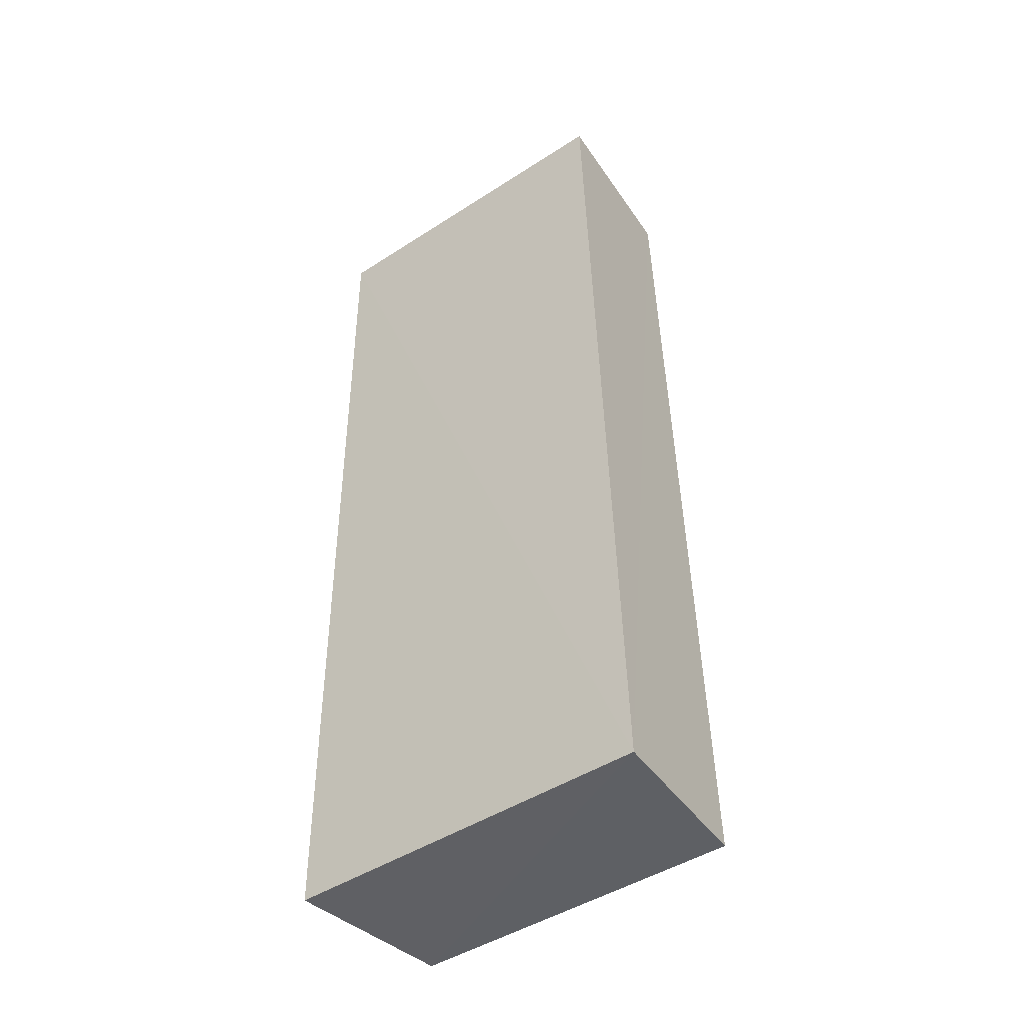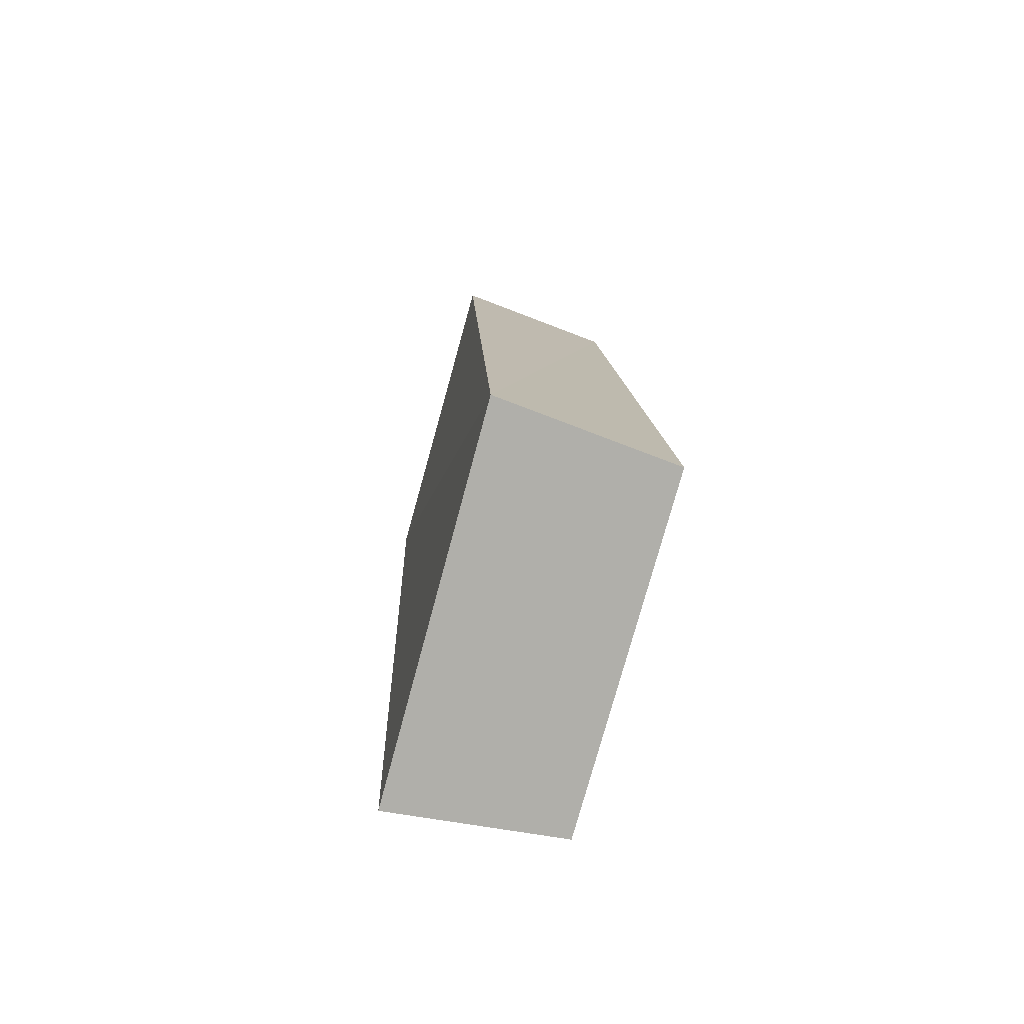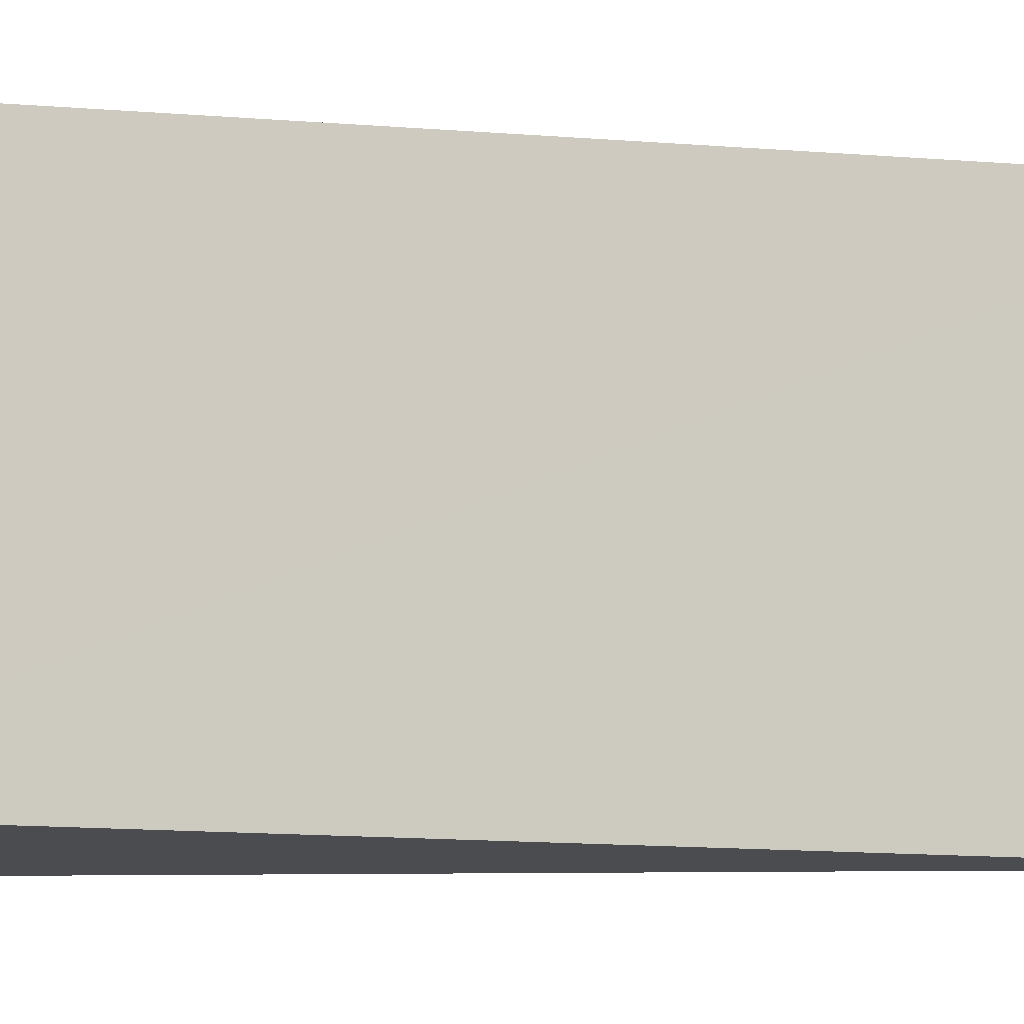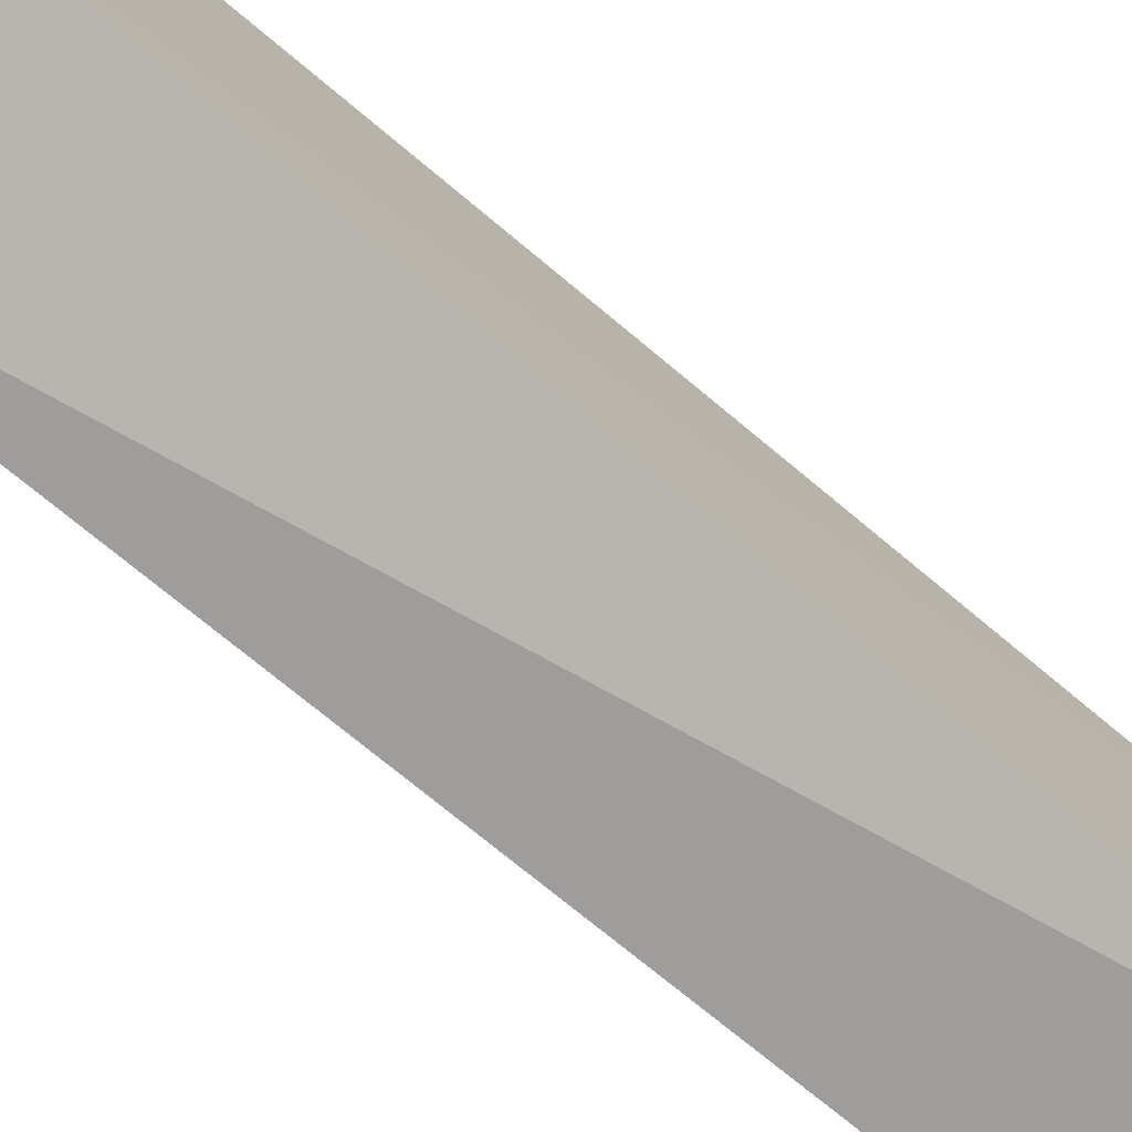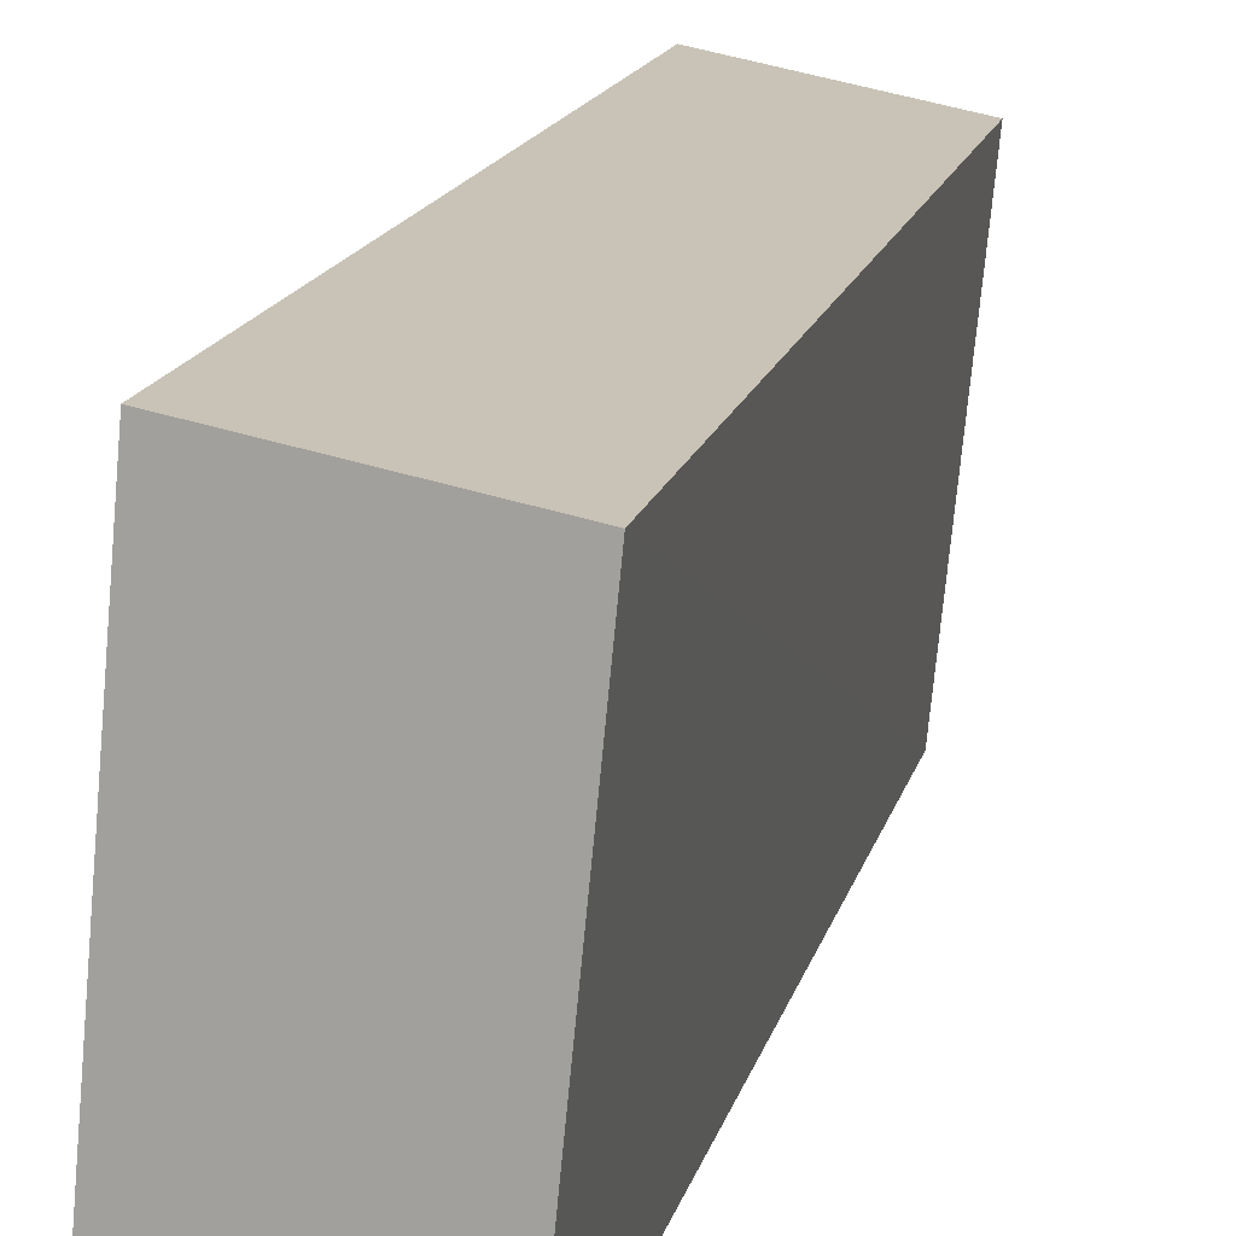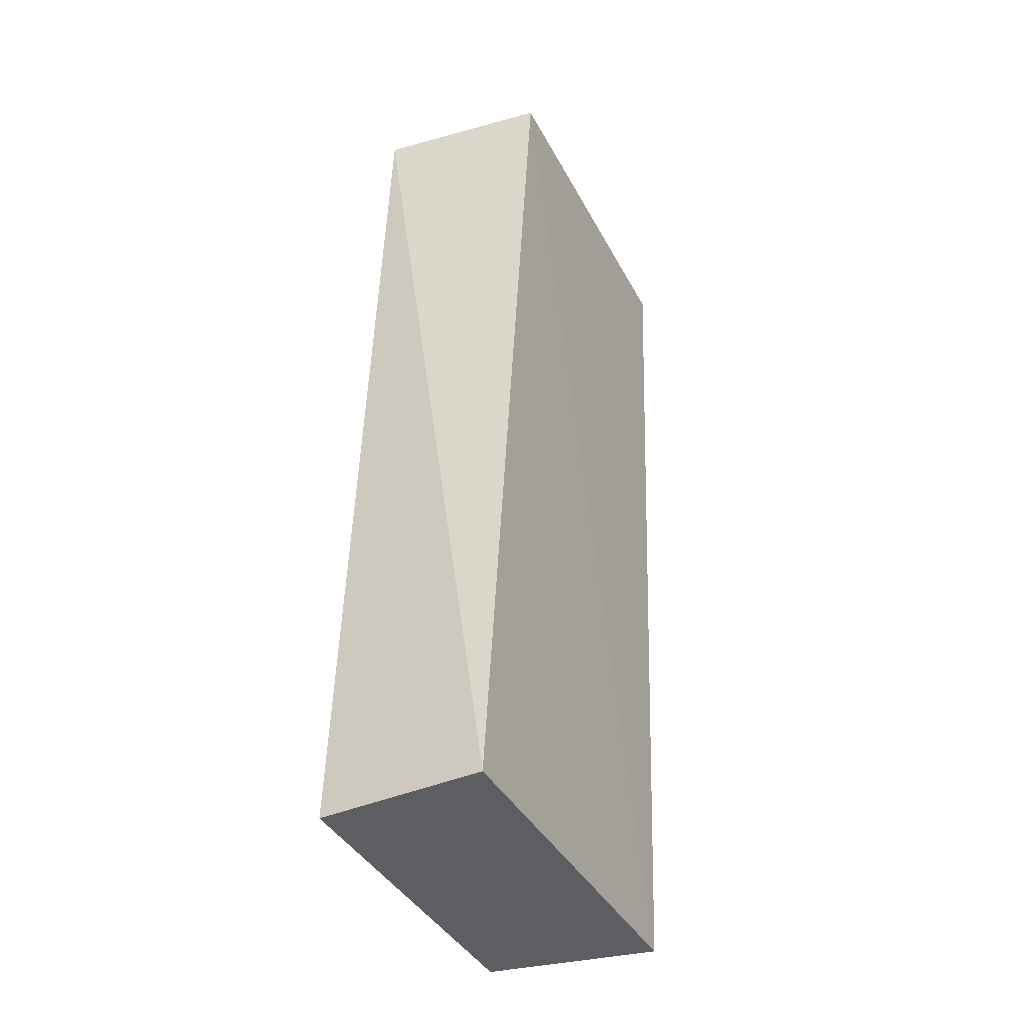
<metadata>
{"format":"obj","ext":"obj","renderer":"f3d","projection":"perspective","resolution":1024,"background":"white","views":[{"elev":-45.2,"azim":132.5,"up":"+Z"},{"elev":-78.3,"azim":170.1,"up":"+Z"},{"elev":-3.7,"azim":72.2,"up":"+Y"},{"elev":-70.6,"azim":51.9,"up":"+Y"},{"elev":14.9,"azim":-165.4,"up":"+Y"},{"elev":-39.8,"azim":31.4,"up":"+Z"}]}
</metadata>
<code>
o 4052
v 2219 1858 9.285
v 2219 1858 9.285
v 2219 1858 9.287
v 2219 1858 9.551
v 2219 1858 9.551
v 2219 1858 9.551
v 2219 1858 9.285
v 2219 1858 9.287
v 2219 1858 9.287
v 2219 1858 9.552
v 2219 1858 9.287
v 2219 1858 9.551
v 2219 1858 9.552
v 2219 1858 9.551
v 2219 1858 9.552
v 2219 1858 9.552
v 2219 1858 9.285
v 2219 1858 9.551
v 2219 1858 9.287
v 2219 1858 9.552
v 2219 1858 9.552
v 2219 1858 9.285
v 2219 1858 9.551
v 2219 1858 9.552
v 2219 1858 9.287
v 2219 1858 9.287
v 2219 1858 9.552
v 2219 1858 9.287
v 2219 1858 9.285
f 1 2 3
f 1 4 5
f 6 2 7
f 8 9 7
f 10 7 11
f 12 13 14
f 14 15 16
f 17 15 18
f 19 20 21
f 22 23 20
f 24 25 26
f 27 28 29

</code>
